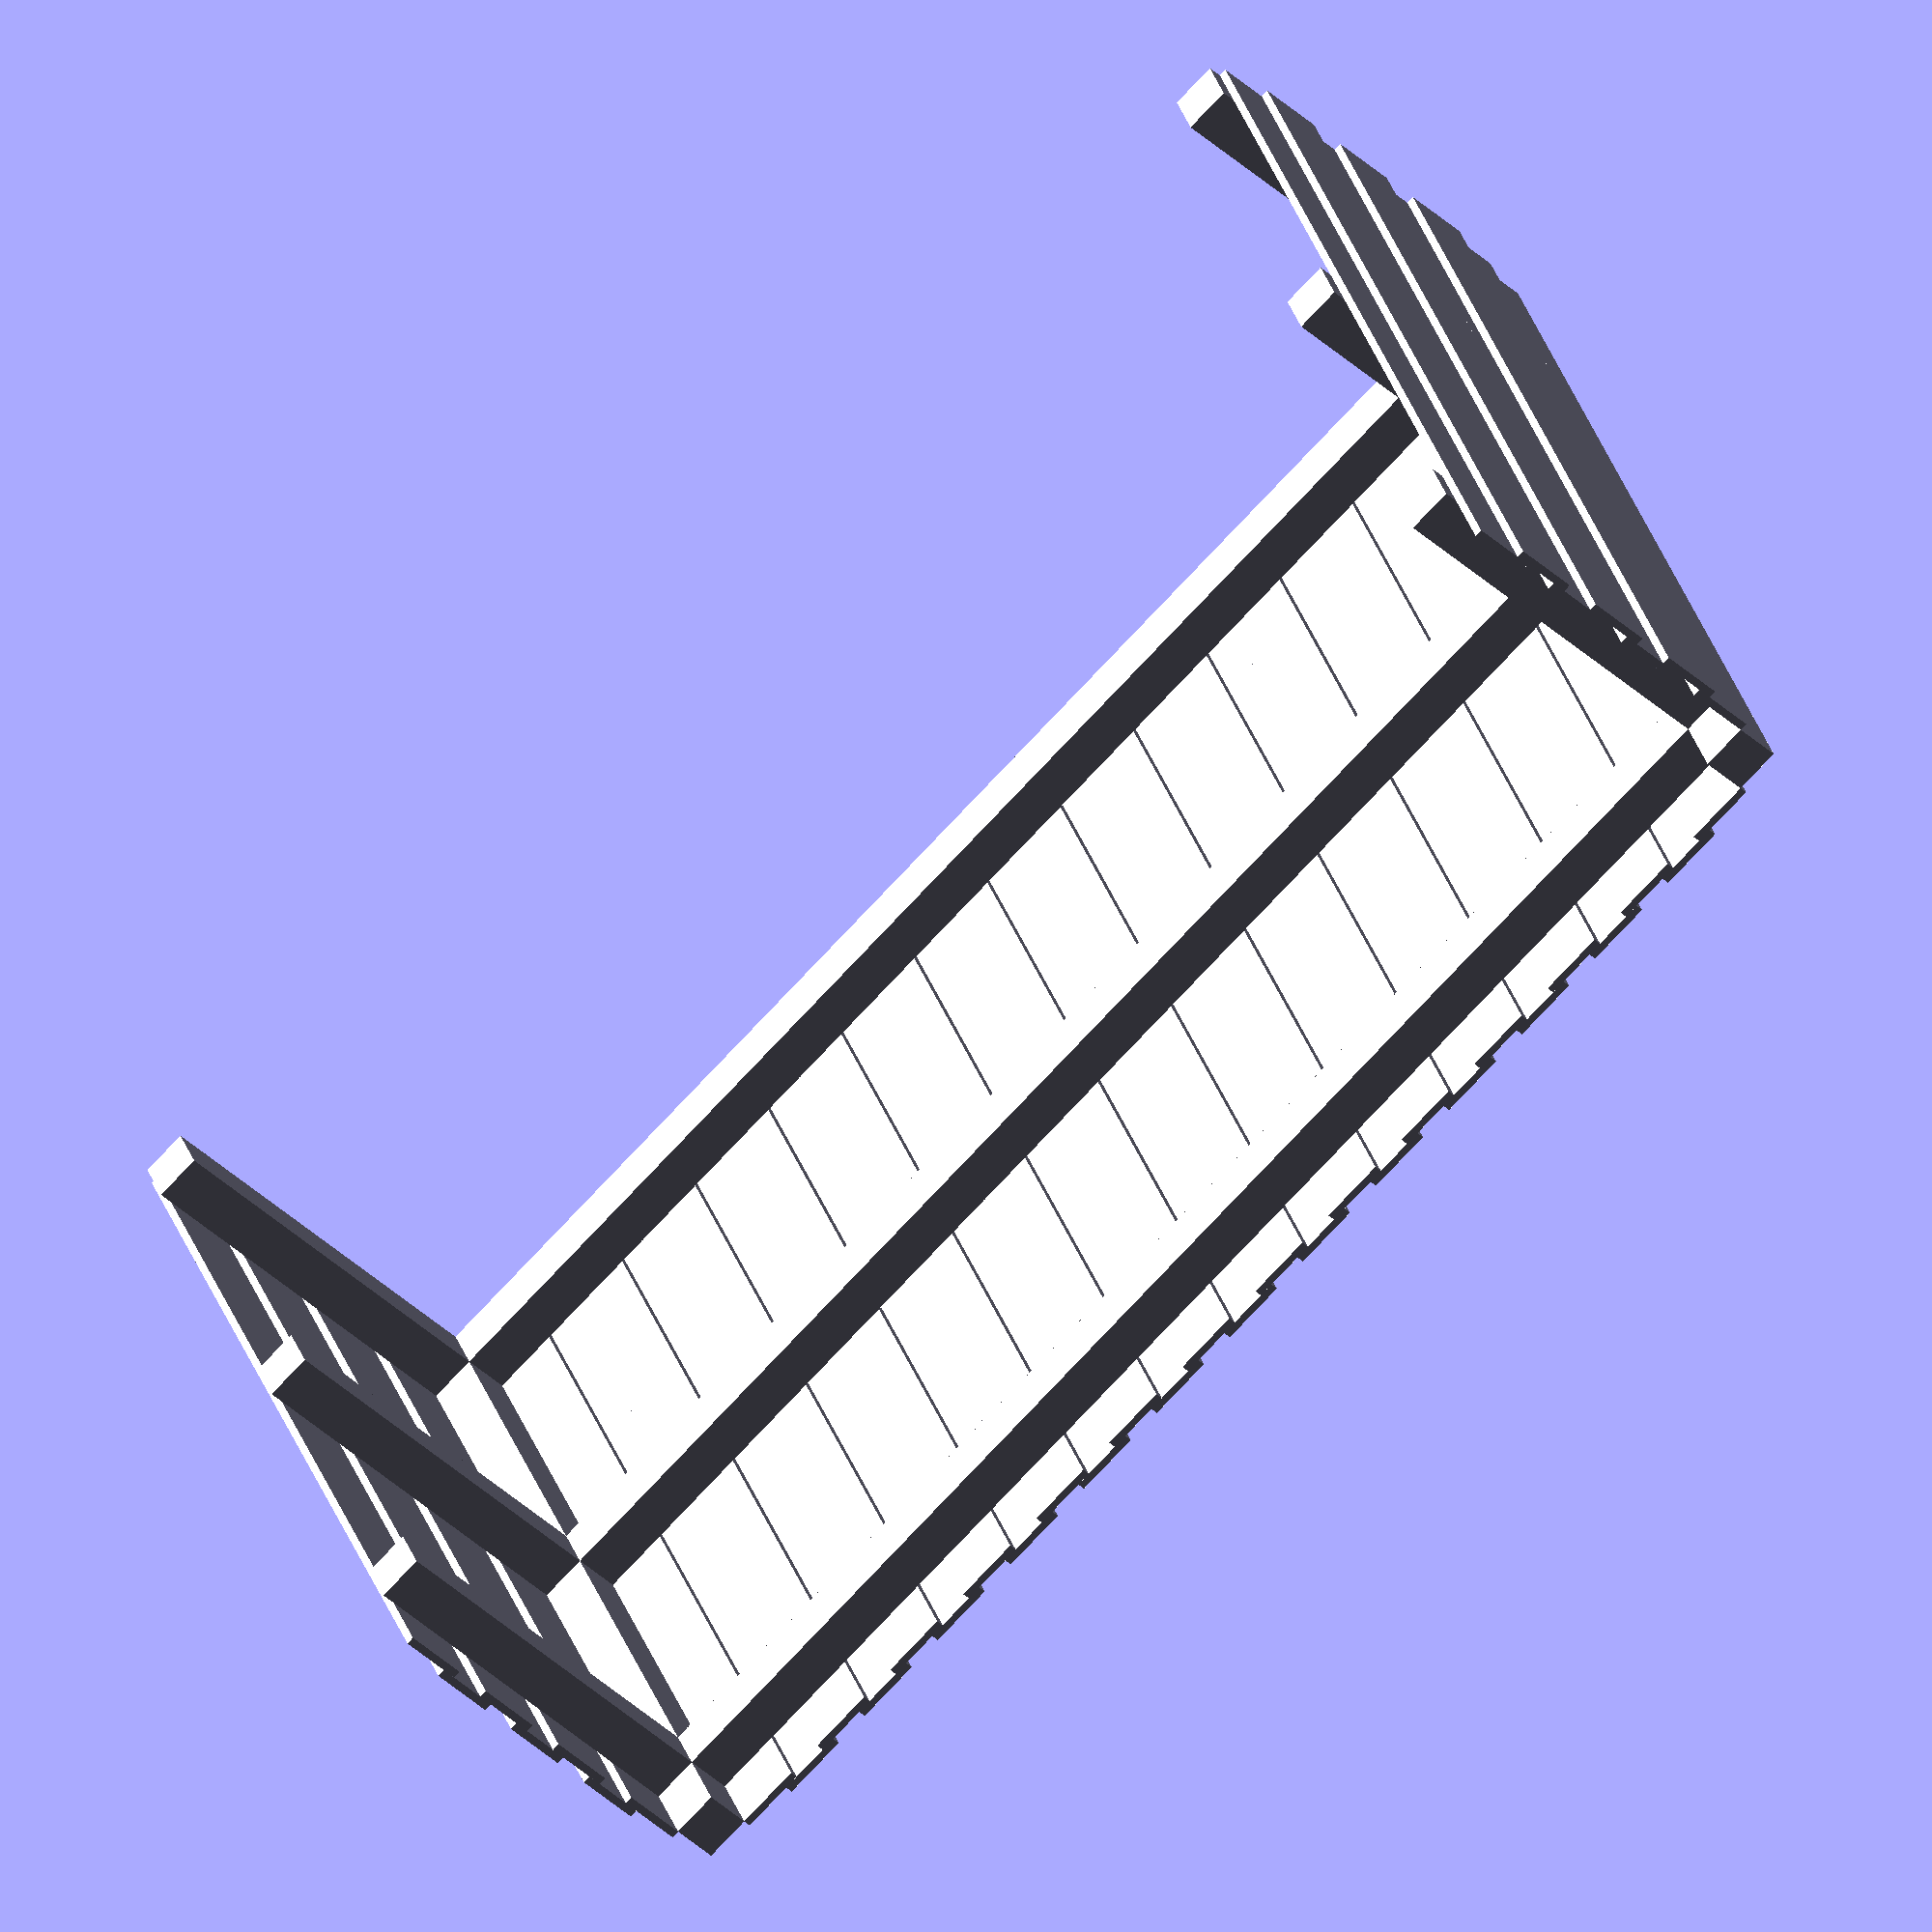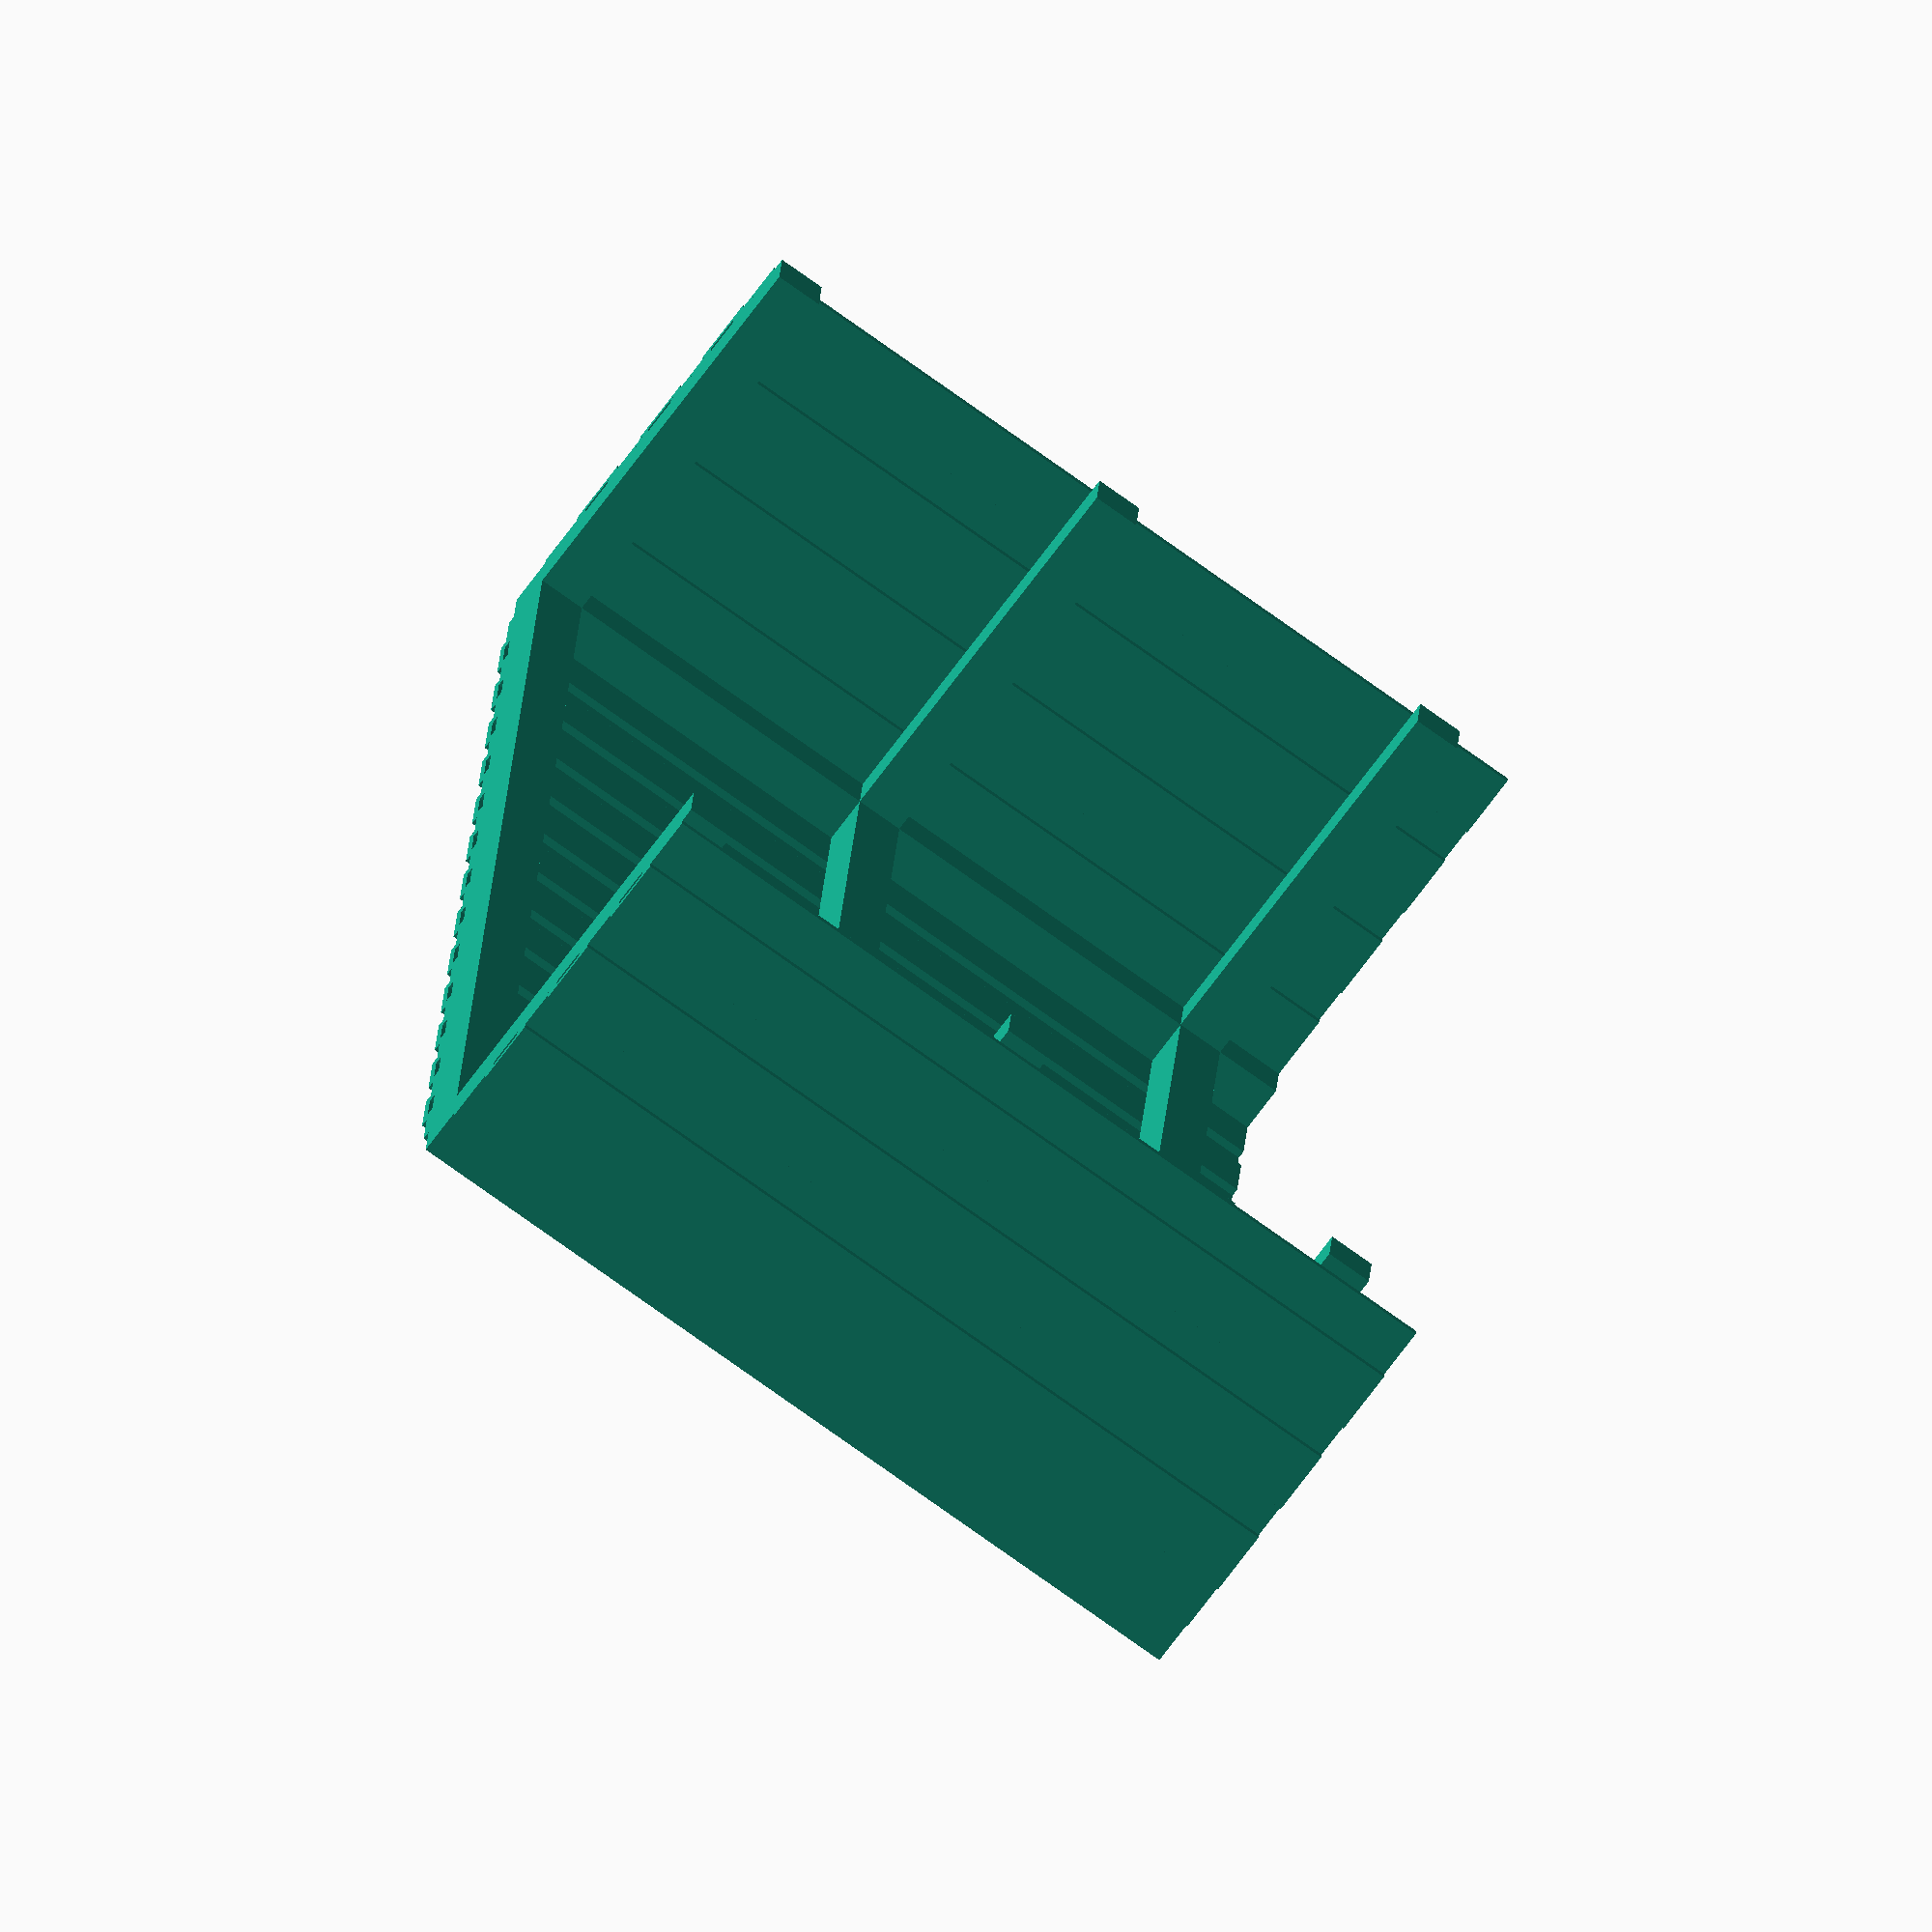
<openscad>
laenge_balken=3610;
dicke_balken=120;
hoehe_unterkante_balken1=170;
hoehe_unterkante_balken2=1145;
hoehe_unterkante_balken3=2110;
dicke_brett=20;
breite_brett=170;
hoehe_brett=hoehe_unterkante_balken3+dicke_balken;
anzahl_bretter=14;
breite_ansatz=1000;
anzahl_bretter_ansatz=4;
brett_mittenabstand = (laenge_balken-breite_brett)/(anzahl_bretter-1);
versatz_aussenbrett=brett_mittenabstand- (brett_mittenabstand-breite_brett)/2 - breite_brett/2;

// Wand frontal
translate([0,0,hoehe_unterkante_balken1]){cube([laenge_balken, dicke_balken, dicke_balken]);}
translate([0,0,hoehe_unterkante_balken2]){cube([laenge_balken, dicke_balken, dicke_balken]);}
translate([0,0,hoehe_unterkante_balken3]){cube([laenge_balken, dicke_balken, dicke_balken]);}
translate([-dicke_balken,0,0]){cube([dicke_balken, dicke_balken, hoehe_unterkante_balken3+dicke_balken]);}
translate([laenge_balken,0,0]){cube([dicke_balken, dicke_balken, hoehe_unterkante_balken3+dicke_balken]);}

for (i = [0 : anzahl_bretter-1]) {
    translate([brett_mittenabstand * i, -dicke_brett ,0]) { 
        cube([breite_brett, dicke_brett, hoehe_brett]); 
        }
    }
for (i = [0 : anzahl_bretter-2]) {
    translate([brett_mittenabstand * i + versatz_aussenbrett, -dicke_brett*2 ,0]) { 
        cube([breite_brett, dicke_brett, hoehe_brett]); 
        }
    }

//Wand links
translate([laenge_balken,dicke_balken,hoehe_unterkante_balken1]){cube([dicke_balken, breite_ansatz, dicke_balken]);}
translate([laenge_balken,dicke_balken,hoehe_unterkante_balken2]){cube([dicke_balken, breite_ansatz, dicke_balken]);}
translate([laenge_balken,dicke_balken,hoehe_unterkante_balken3]){cube([dicke_balken, breite_ansatz, dicke_balken]);}

for (i = [0 : anzahl_bretter_ansatz-1]) {
    translate([laenge_balken+dicke_balken, brett_mittenabstand * i+dicke_balken ,0]) { 
        cube([dicke_brett, breite_brett, hoehe_brett]); 
        }
    }
for (i = [0 : anzahl_bretter_ansatz-2]) {
    translate([laenge_balken+dicke_balken+dicke_brett, brett_mittenabstand * i + dicke_balken + versatz_aussenbrett, 0]) { 
        cube([dicke_brett, breite_brett, hoehe_brett]); 
        }
    }

// wand rechts
translate([-dicke_balken,dicke_balken,hoehe_unterkante_balken1]){cube([dicke_balken, breite_ansatz, dicke_balken]);}
translate([-dicke_balken,dicke_balken,hoehe_unterkante_balken2]){cube([dicke_balken, breite_ansatz, dicke_balken]);}
translate([-dicke_balken,dicke_balken,hoehe_unterkante_balken3]){cube([dicke_balken, breite_ansatz, dicke_balken]);}

for (i = [0 : anzahl_bretter_ansatz-1]) {
    translate([-dicke_brett-dicke_balken, brett_mittenabstand * i+dicke_balken ,0]) { 
        cube([dicke_brett, breite_brett, hoehe_brett]); 
        }
    }
for (i = [0 : anzahl_bretter_ansatz-2]) {
    translate([-dicke_brett*2-dicke_balken, brett_mittenabstand * i + dicke_balken + versatz_aussenbrett, 0]) { 
        cube([dicke_brett, breite_brett, hoehe_brett]); 
        }
    }



//echo(brett_mittenabstand-breite_brett);



</openscad>
<views>
elev=148.0 azim=224.9 roll=16.4 proj=o view=solid
elev=74.0 azim=95.7 roll=54.1 proj=o view=wireframe
</views>
